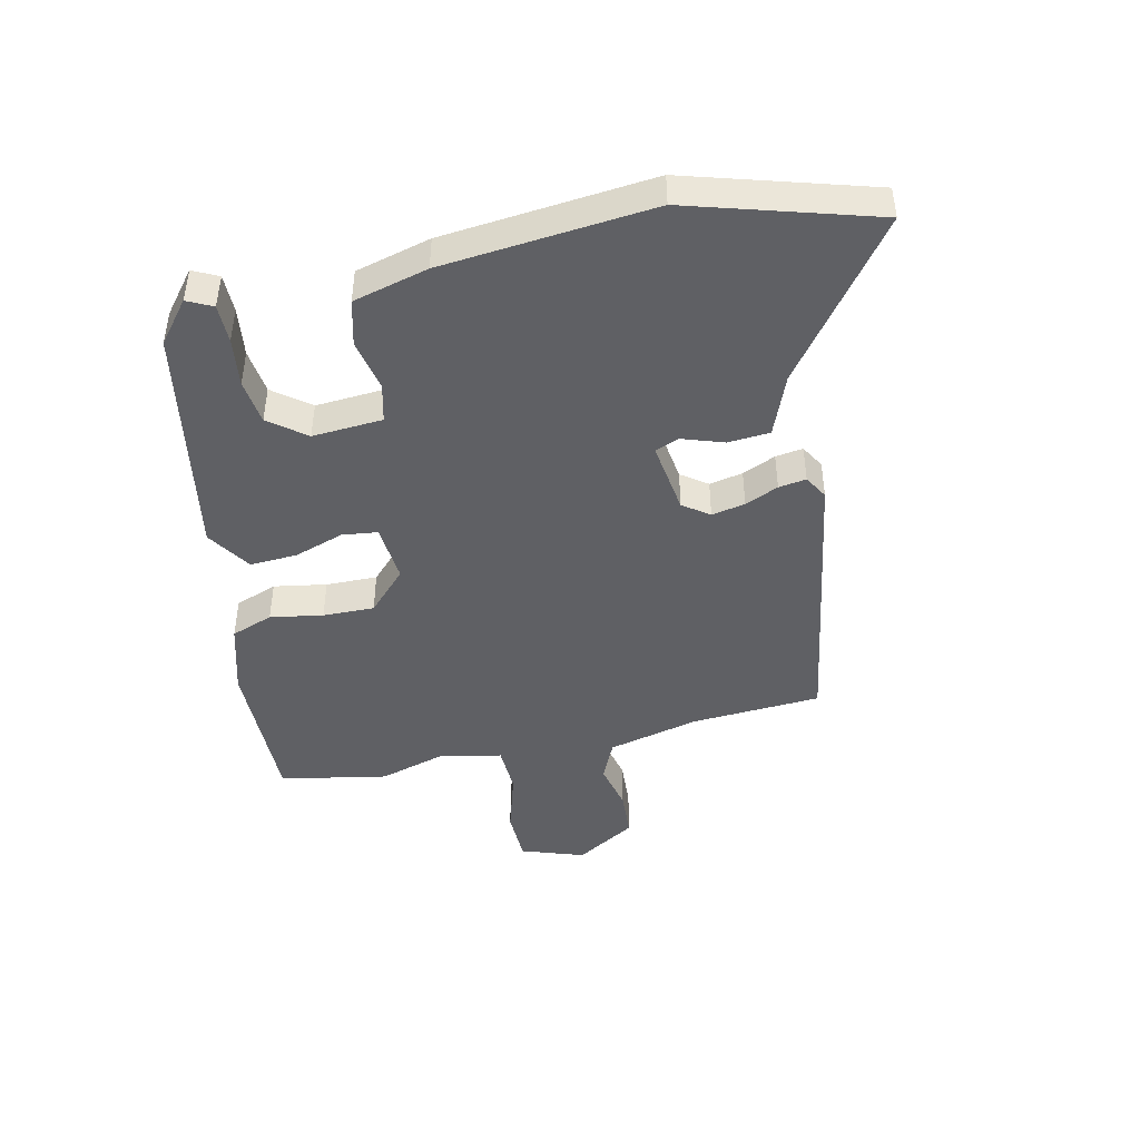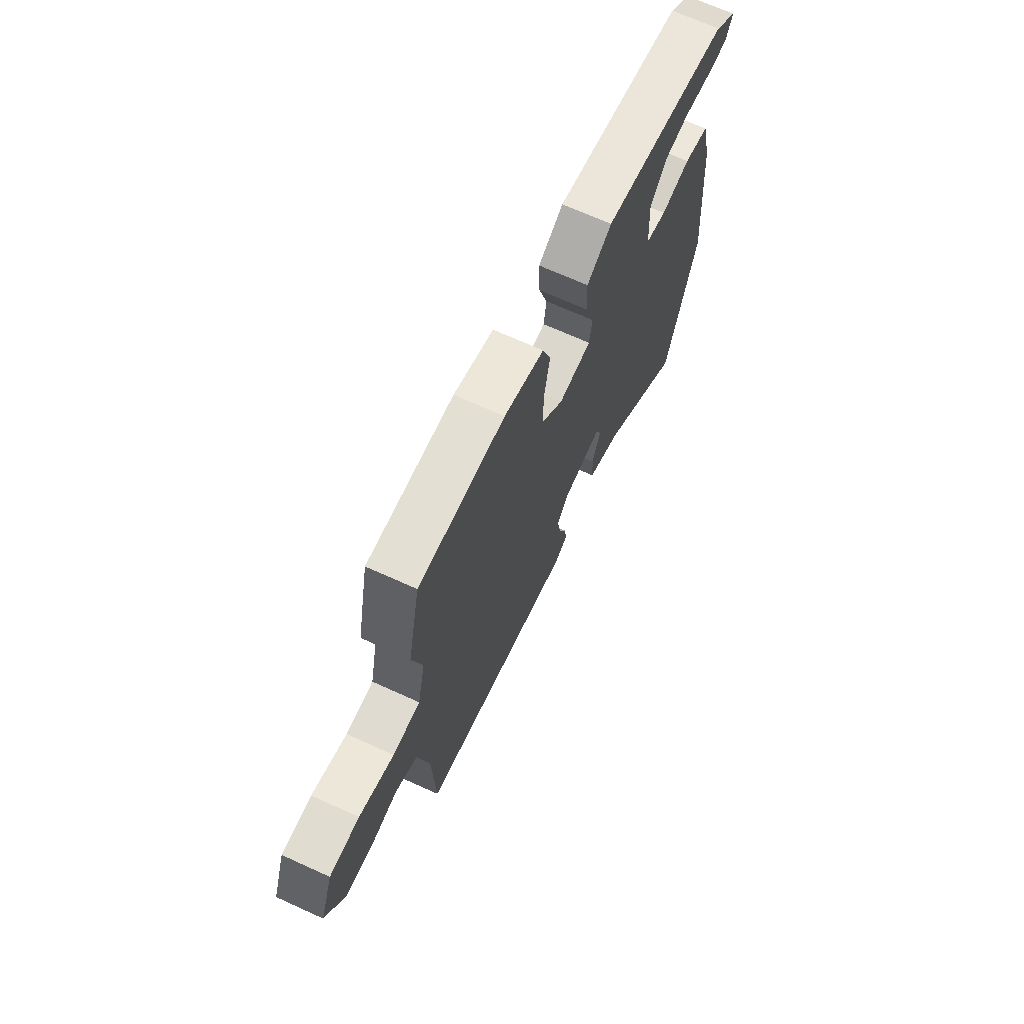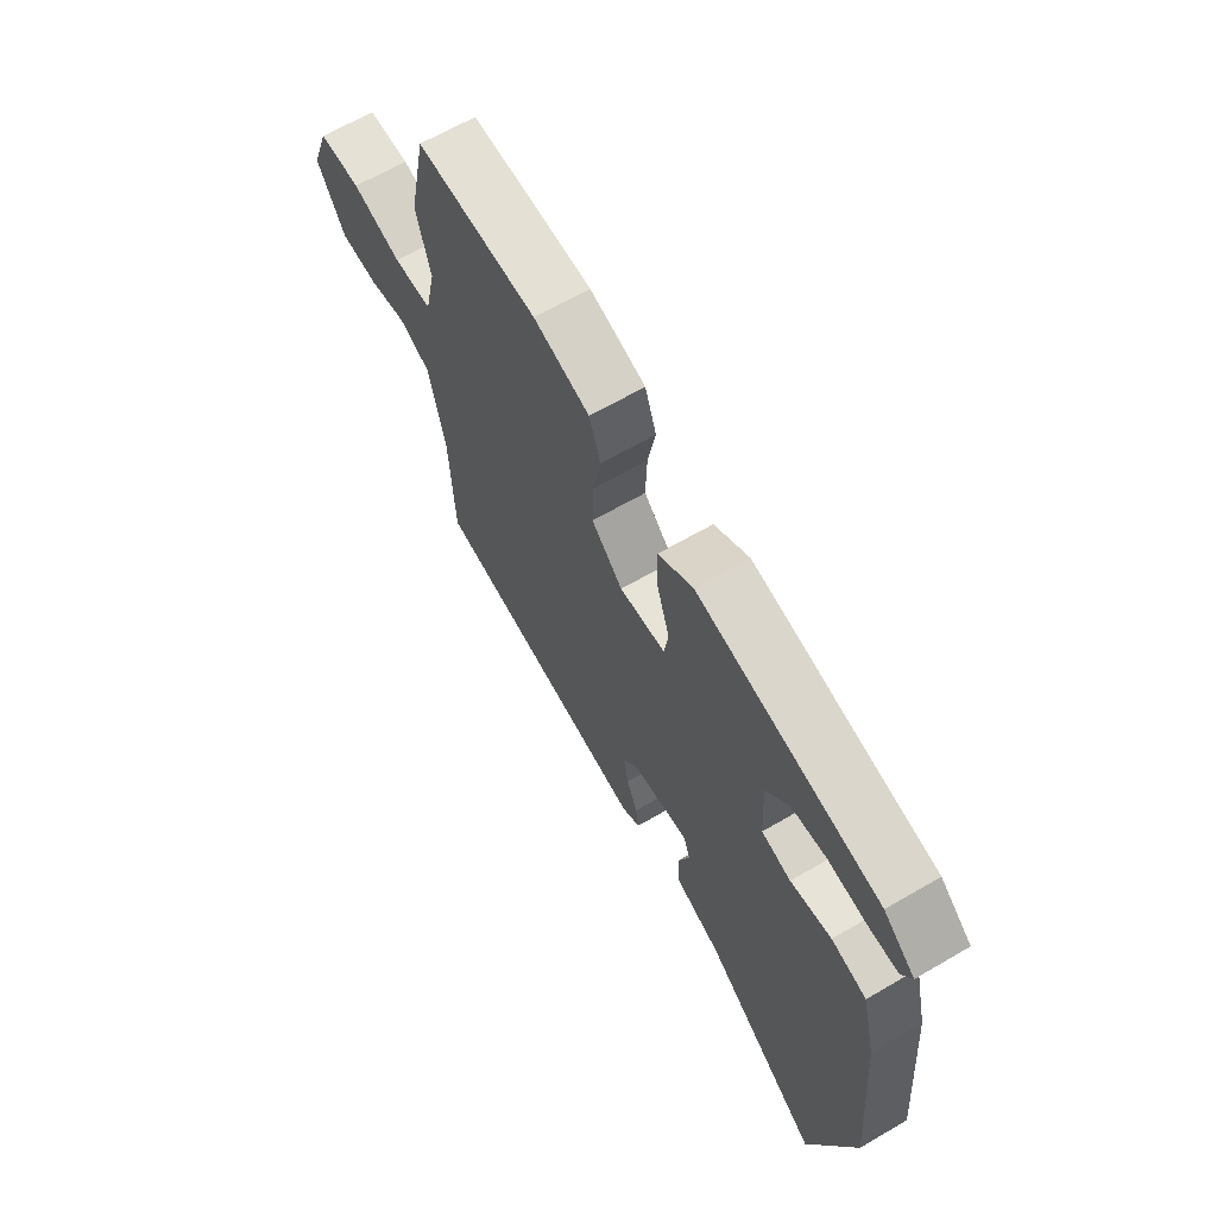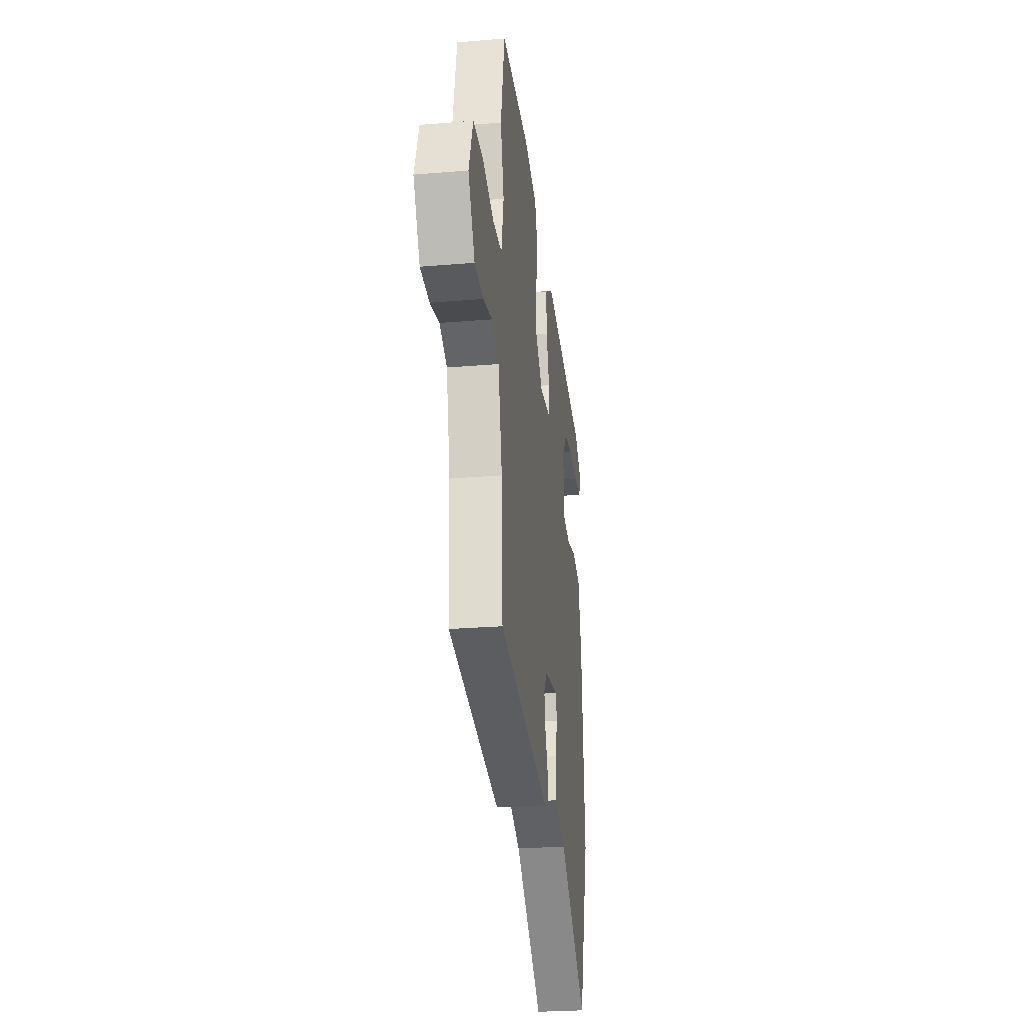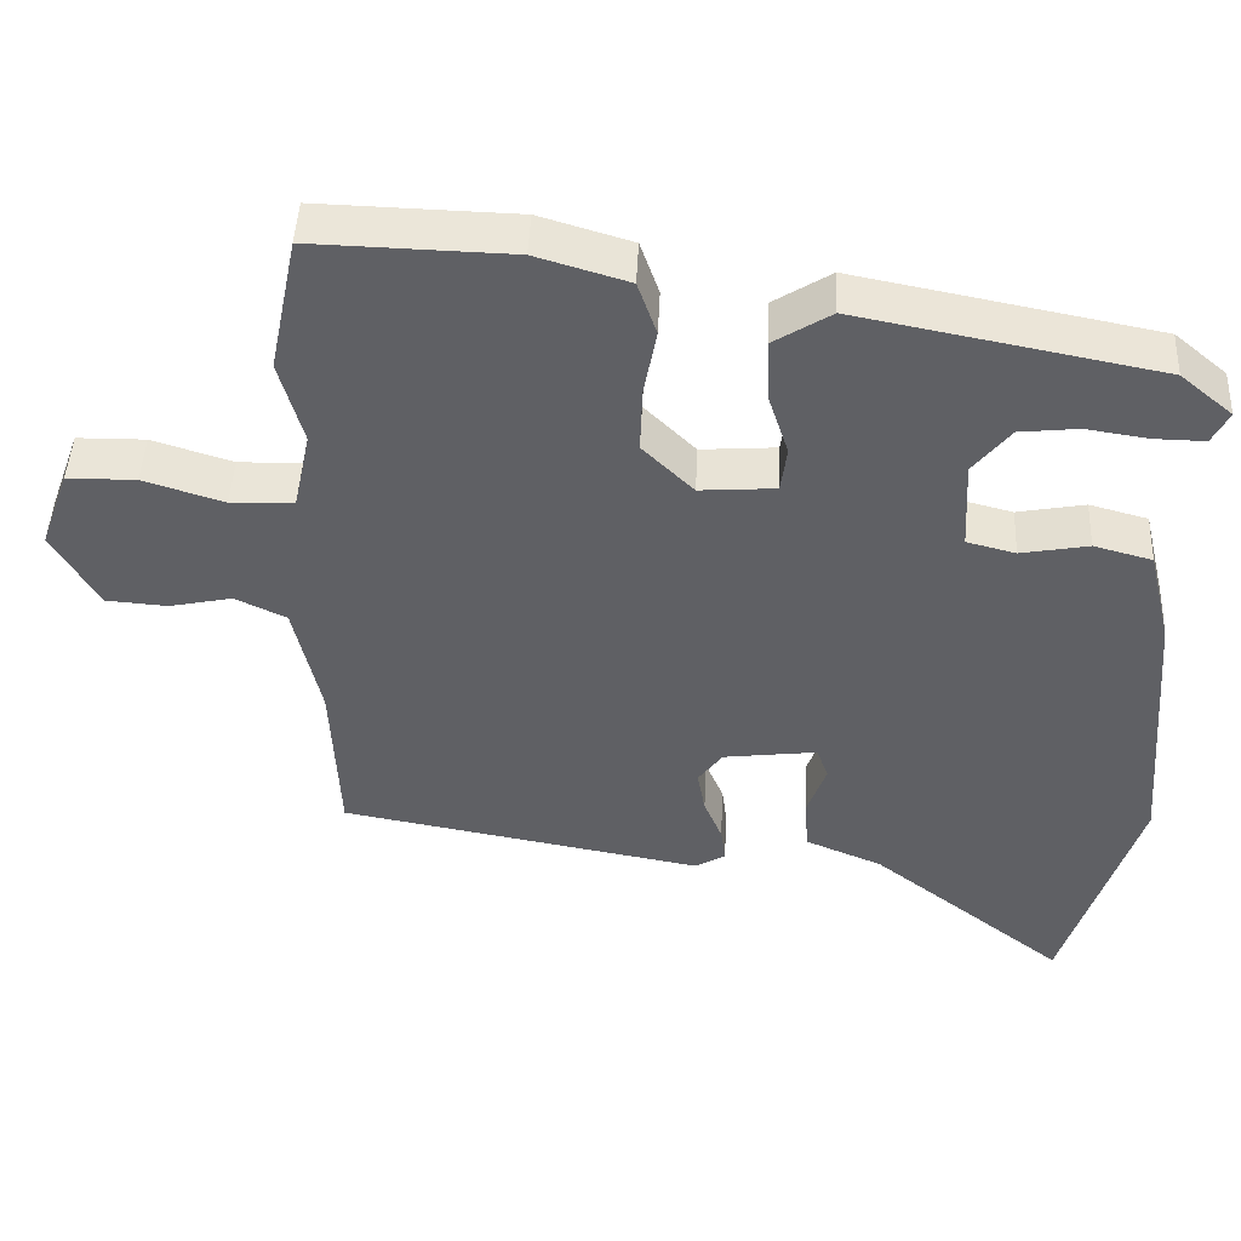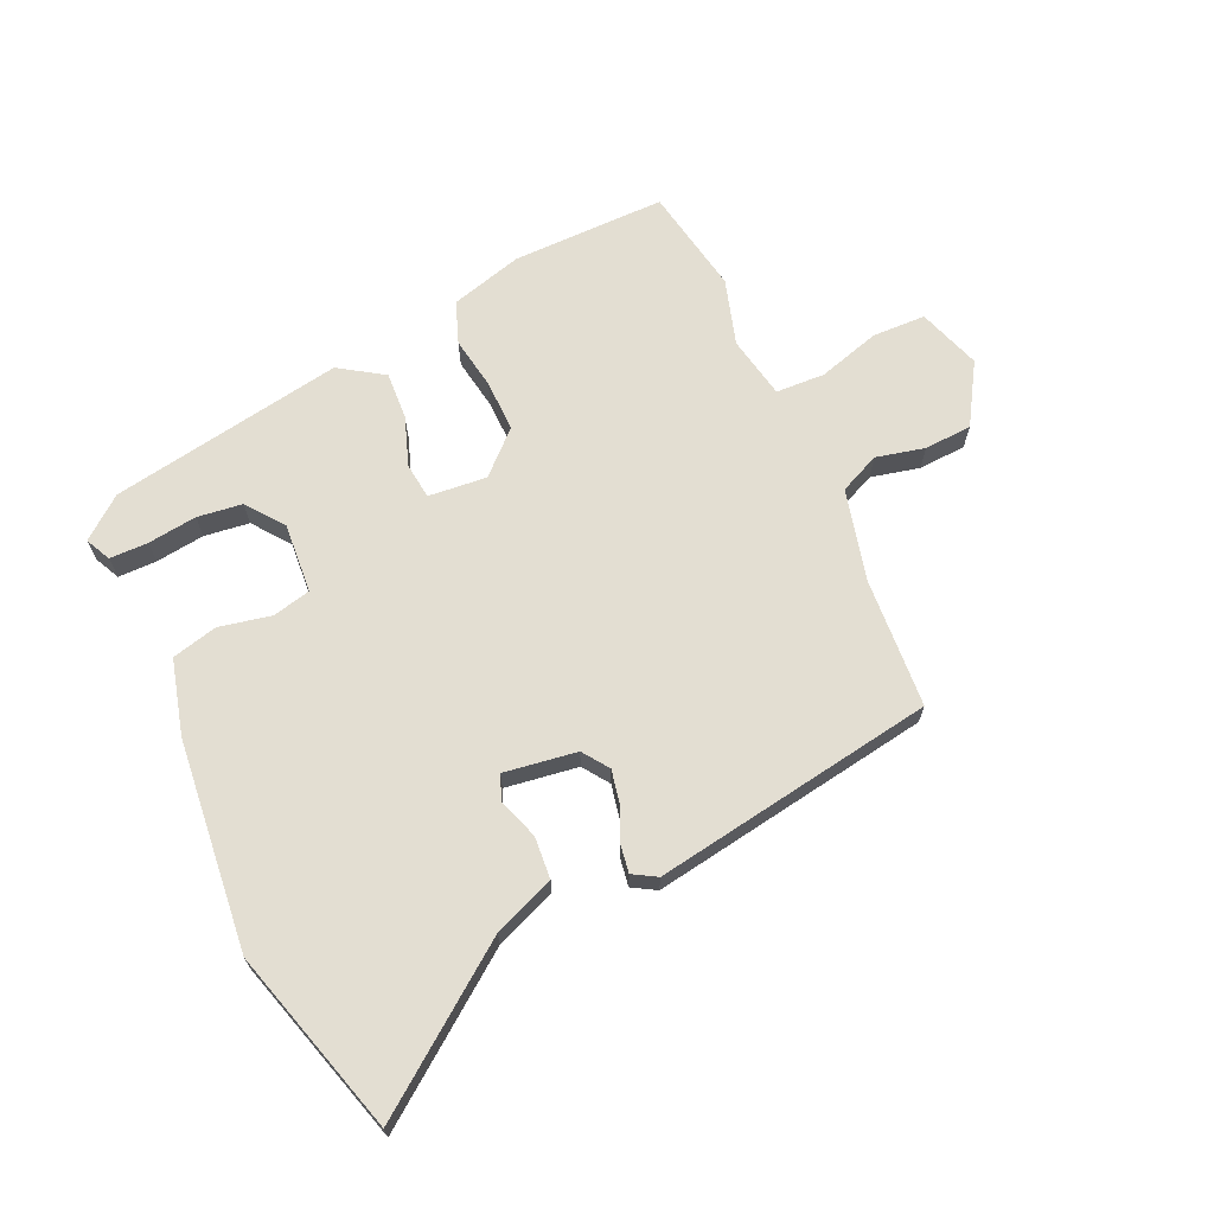
<metadata>
{"format":"obj","ext":"obj","renderer":"f3d","projection":"perspective","resolution":1024,"background":"white","views":[{"elev":-45.0,"azim":103.5,"up":"+Y"},{"elev":68.7,"azim":-65.5,"up":"+Z"},{"elev":65.0,"azim":59.6,"up":"+Z"},{"elev":-26.2,"azim":-82.5,"up":"+Z"},{"elev":45.8,"azim":2.6,"up":"+Z"},{"elev":67.5,"azim":156.7,"up":"+Y"}]}
</metadata>
<code>
v 0.476 0.07 0.39
v 0.542 0.07 0.335
v 0.521 0.07 0.294
v 0.458 0.07 0.295
v 0.378 0.07 0.307
v 0.304 0.07 0.299
v 0.257 0.07 0.24
v 0.263 0.07 0.125
v 0.325 0.07 0.109
v 0.411 0.07 0.125
v 0.485 0.07 0.105
v 0.515 0.07 -0.018
v 0.543 0.07 -0.362
v 0.449 0.07 -0.662
v 0.202 0.07 -0.47
v 0.104 0.07 -0.429
v 0.1 0.07 -0.36
v 0.124 0.07 -0.293
v 0.109 0.07 -0.253
v -0.01 0.07 -0.268
v -0.041 0.07 -0.31
v -0.031 0.07 -0.365
v -0.008 0.07 -0.42
v -0.002 0.07 -0.465
v -0.041 0.07 -0.487
v -0.501 0.07 -0.403
v -0.511 0.07 -0.19
v -0.545 0.07 -0.04
v -0.61 0.07 -0.009
v -0.69 0.07 -0.026
v -0.768 0.07 -0.02
v -0.826 0.07 0.08
v -0.789 0.07 0.182
v -0.702 0.07 0.183
v -0.6 0.07 0.151
v -0.52 0.07 0.153
v -0.498 0.07 0.255
v -0.528 0.07 0.364
v -0.492 0.07 0.539
v -0.24 0.07 0.532
v -0.123 0.07 0.497
v -0.099 0.07 0.428
v -0.115 0.07 0.342
v -0.118 0.07 0.258
v -0.053 0.07 0.194
v 0.043 0.07 0.201
v 0.051 0.07 0.259
v 0.025 0.07 0.34
v 0.022 0.07 0.418
v 0.095 0.07 0.464
v 0.476 0 0.39
v 0.542 0 0.335
v 0.521 0 0.294
v 0.458 0 0.295
v 0.378 0 0.307
v 0.304 0 0.299
v 0.257 0 0.24
v 0.263 0 0.125
v 0.325 0 0.109
v 0.411 0 0.125
v 0.485 0 0.105
v 0.515 0 -0.018
v 0.543 0 -0.362
v 0.449 0 -0.662
v 0.202 0 -0.47
v 0.104 0 -0.429
v 0.1 0 -0.36
v 0.124 0 -0.293
v 0.109 0 -0.253
v -0.01 0 -0.268
v -0.041 0 -0.31
v -0.031 0 -0.365
v -0.008 0 -0.42
v -0.002 0 -0.465
v -0.041 0 -0.487
v -0.501 0 -0.403
v -0.511 0 -0.19
v -0.545 0 -0.04
v -0.61 0 -0.009
v -0.69 0 -0.026
v -0.768 0 -0.02
v -0.826 0 0.08
v -0.789 0 0.182
v -0.702 0 0.183
v -0.6 0 0.151
v -0.52 0 0.153
v -0.498 0 0.255
v -0.528 0 0.364
v -0.492 0 0.539
v -0.24 0 0.532
v -0.123 0 0.497
v -0.099 0 0.428
v -0.115 0 0.342
v -0.118 0 0.258
v -0.053 0 0.194
v 0.043 0 0.201
v 0.051 0 0.259
v 0.025 0 0.34
v 0.022 0 0.418
v 0.095 0 0.464
f 47 48 49 50
f 46 47 50 1
f 40 41 42 43
f 40 43 44
f 37 38 39 40
f 36 37 40 44
f 32 33 34 35
f 32 35 36
f 29 30 31 32
f 29 32 36
f 28 29 36 44
f 24 25 26 27
f 22 23 24 27
f 21 22 27 28
f 20 21 28 44
f 15 16 17 18
f 15 18 19
f 14 15 19
f 13 14 19
f 12 13 19
f 9 10 11 12
f 8 9 12 19
f 7 8 19 20
f 2 3 4 5
f 2 5 6
f 1 2 6
f 46 1 6
f 20 44 45
f 20 45 46
f 7 20 46
f 6 7 46
f 100 99 98 97
f 51 100 97 96
f 93 92 91 90
f 94 93 90
f 90 89 88 87
f 94 90 87 86
f 85 84 83 82
f 86 85 82
f 82 81 80 79
f 86 82 79
f 94 86 79 78
f 77 76 75 74
f 77 74 73 72
f 78 77 72 71
f 94 78 71 70
f 68 67 66 65
f 69 68 65
f 69 65 64
f 69 64 63
f 69 63 62
f 62 61 60 59
f 69 62 59 58
f 70 69 58 57
f 55 54 53 52
f 56 55 52
f 56 52 51
f 56 51 96
f 95 94 70
f 96 95 70
f 96 70 57
f 96 57 56
f 1 51 52 2
f 2 52 53 3
f 3 53 54 4
f 4 54 55 5
f 5 55 56 6
f 6 56 57 7
f 7 57 58 8
f 8 58 59 9
f 9 59 60 10
f 10 60 61 11
f 11 61 62 12
f 12 62 63 13
f 13 63 64 14
f 14 64 65 15
f 15 65 66 16
f 16 66 67 17
f 17 67 68 18
f 18 68 69 19
f 19 69 70 20
f 20 70 71 21
f 21 71 72 22
f 22 72 73 23
f 23 73 74 24
f 24 74 75 25
f 25 75 76 26
f 26 76 77 27
f 27 77 78 28
f 28 78 79 29
f 29 79 80 30
f 30 80 81 31
f 31 81 82 32
f 32 82 83 33
f 33 83 84 34
f 34 84 85 35
f 35 85 86 36
f 36 86 87 37
f 37 87 88 38
f 38 88 89 39
f 39 89 90 40
f 40 90 91 41
f 41 91 92 42
f 42 92 93 43
f 43 93 94 44
f 44 94 95 45
f 45 95 96 46
f 46 96 97 47
f 47 97 98 48
f 48 98 99 49
f 49 99 100 50
f 50 100 51 1

</code>
